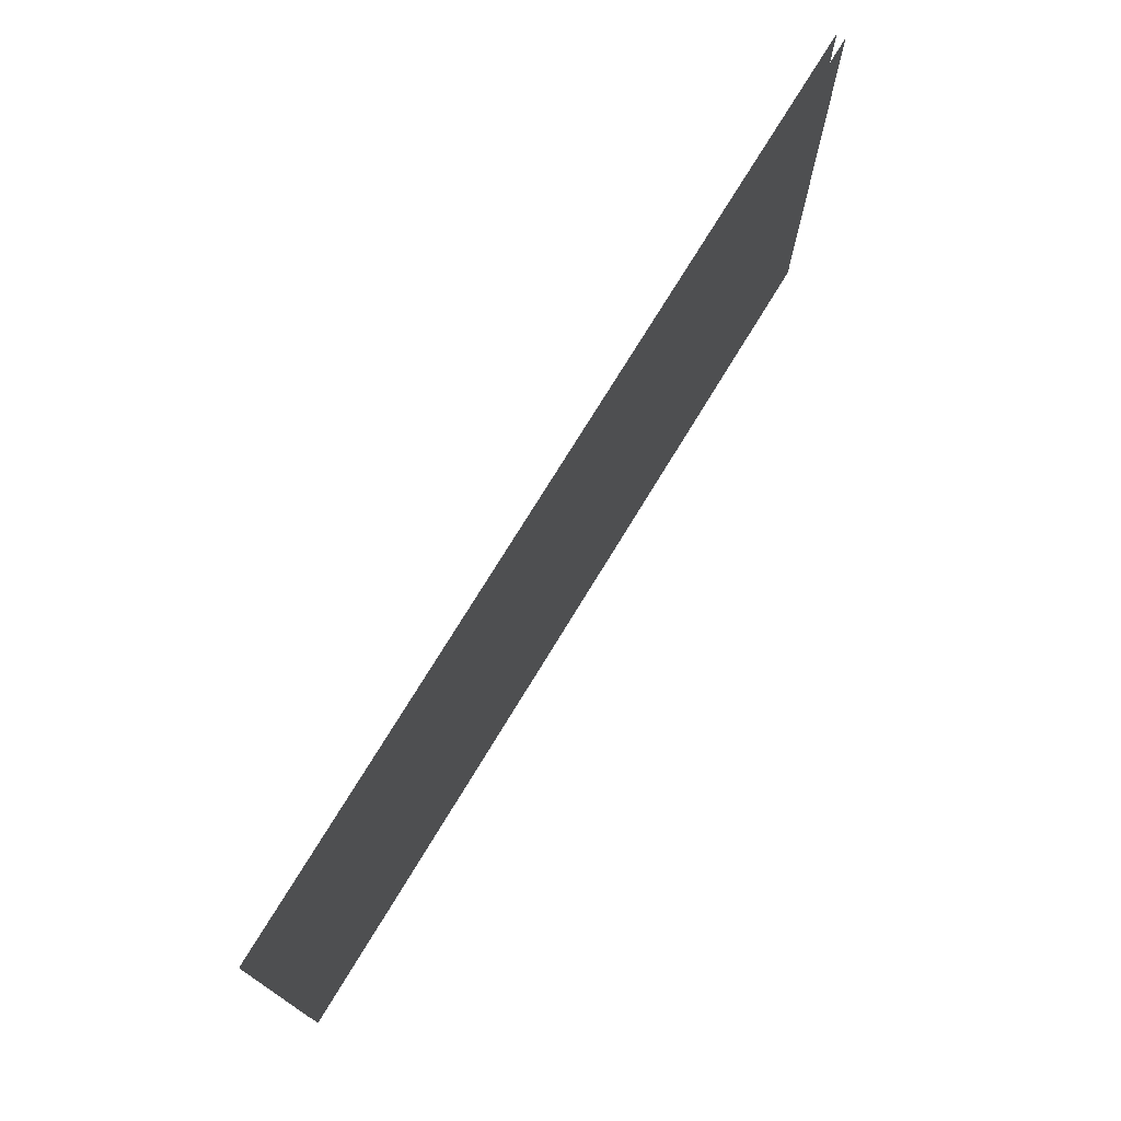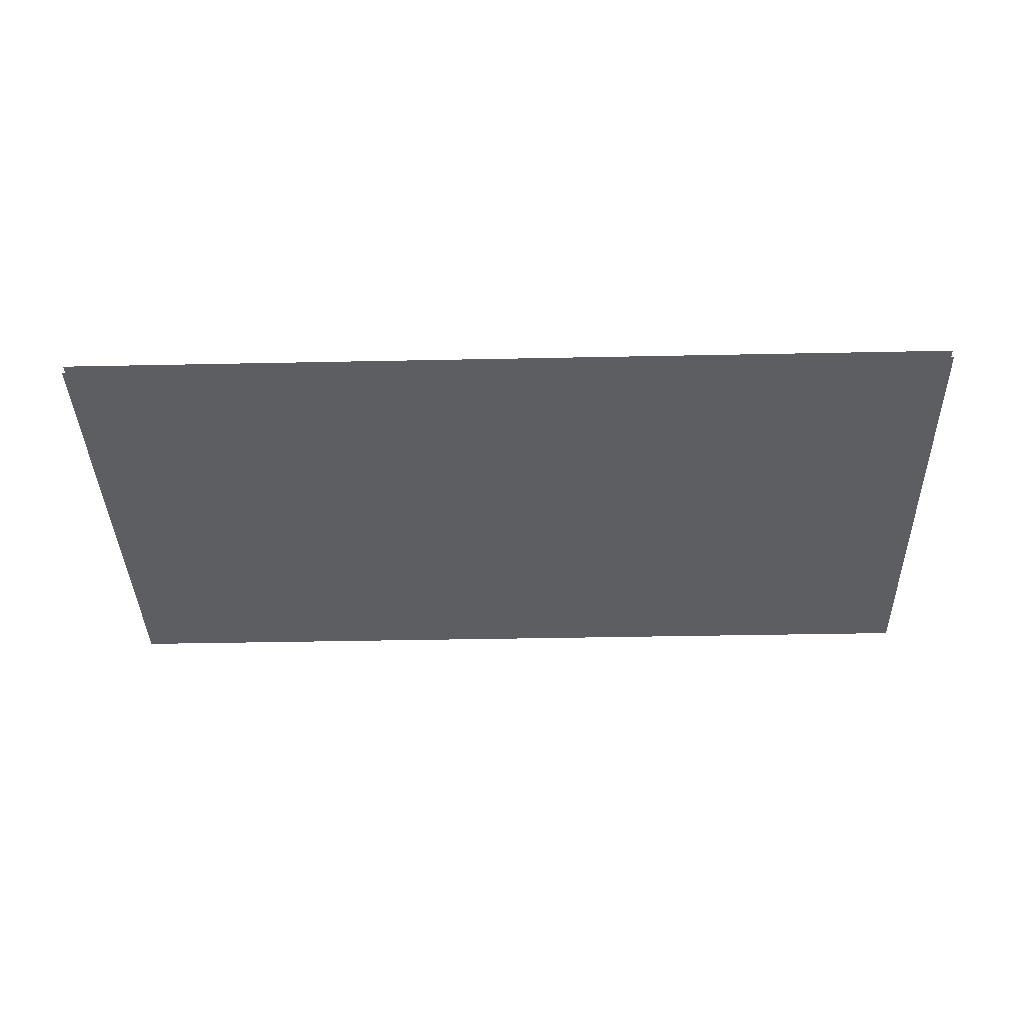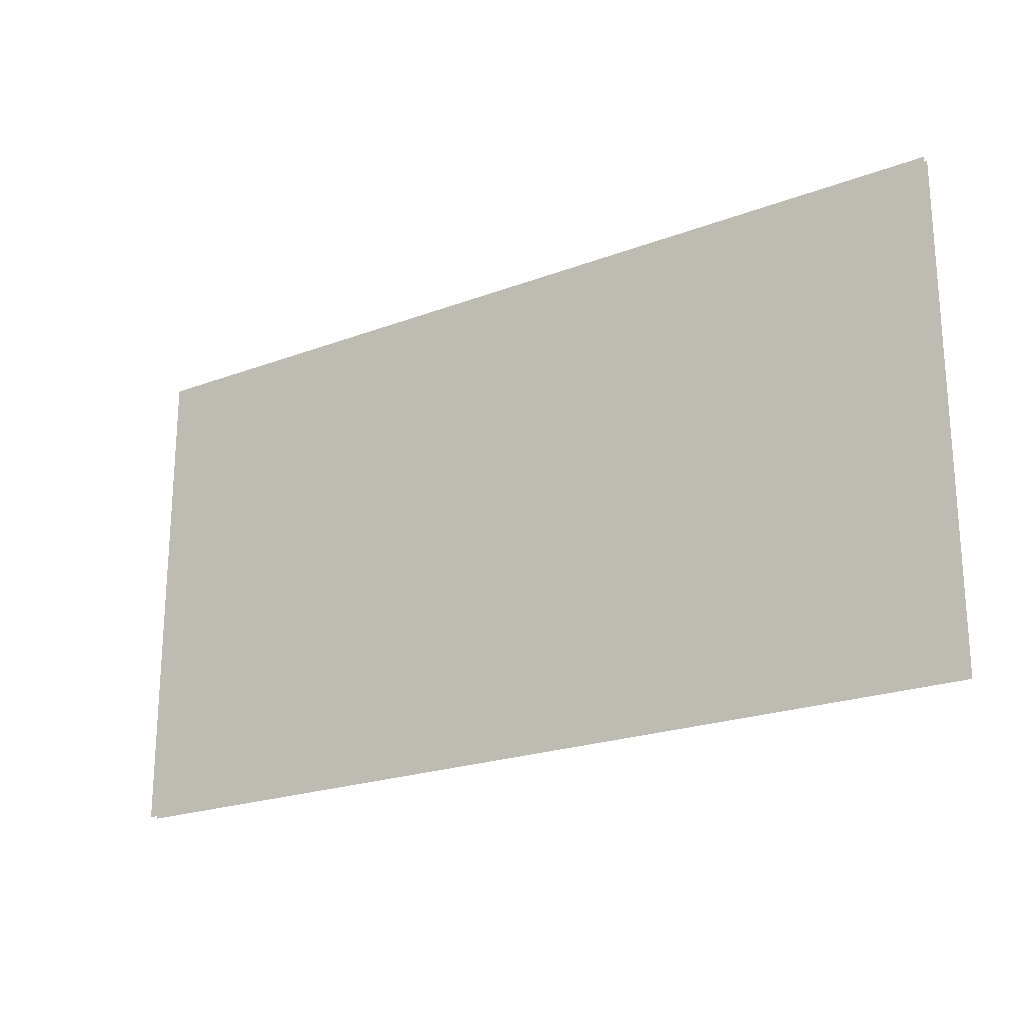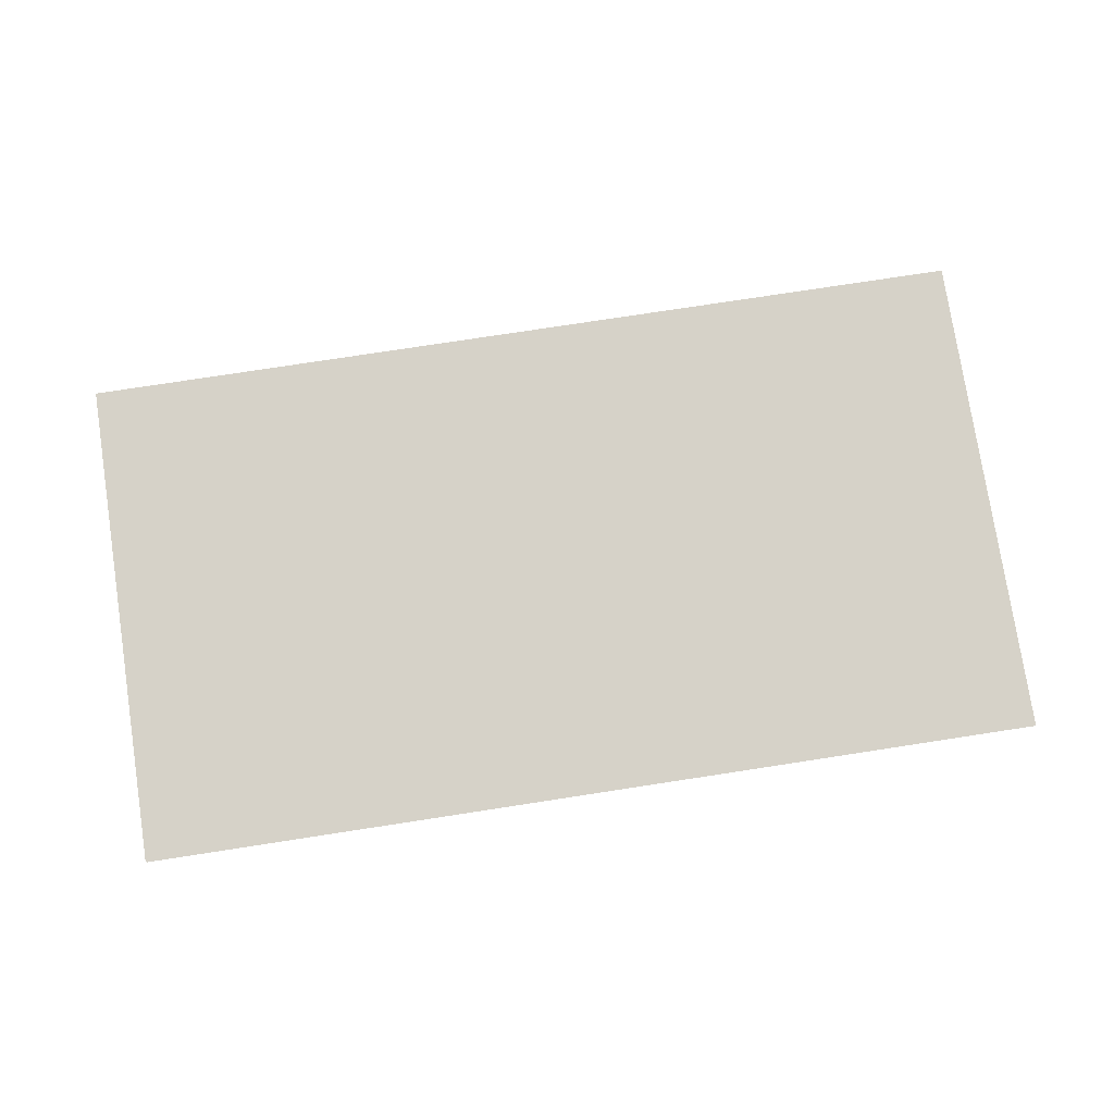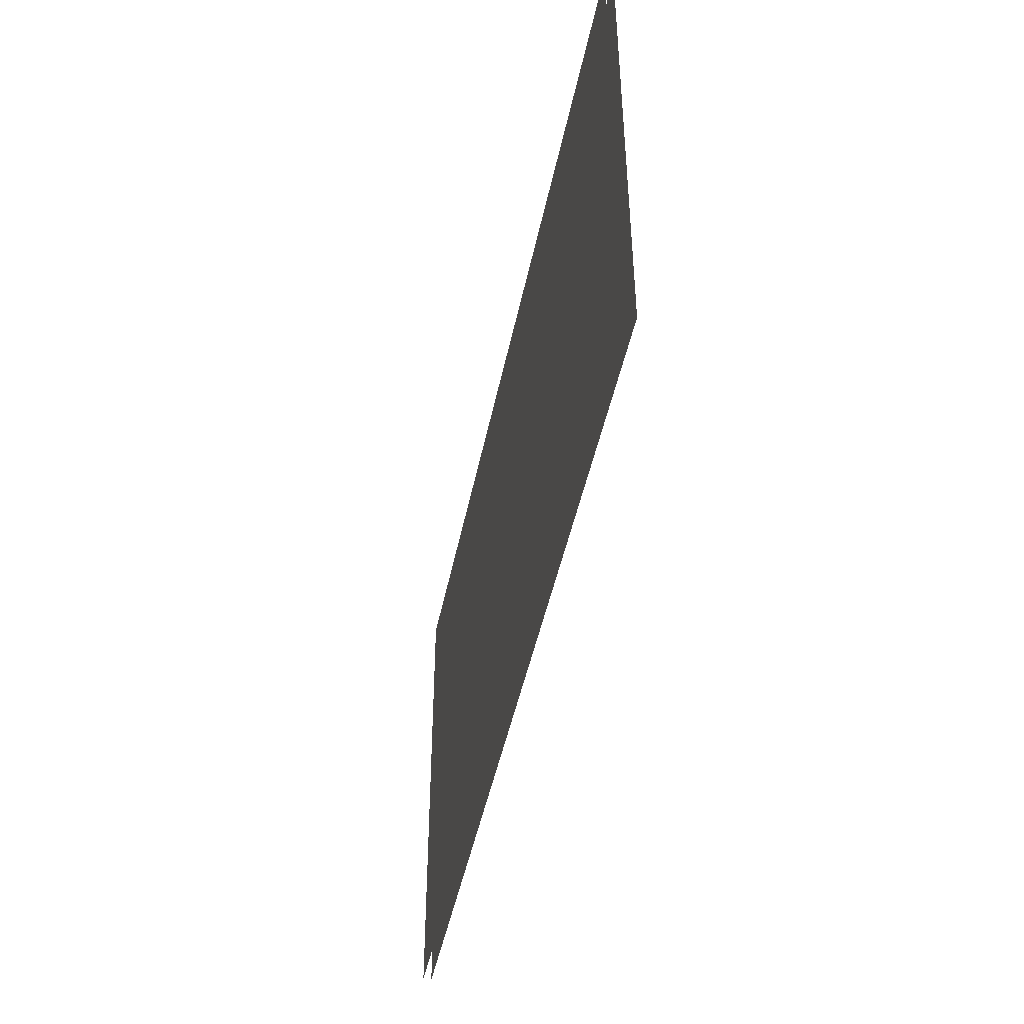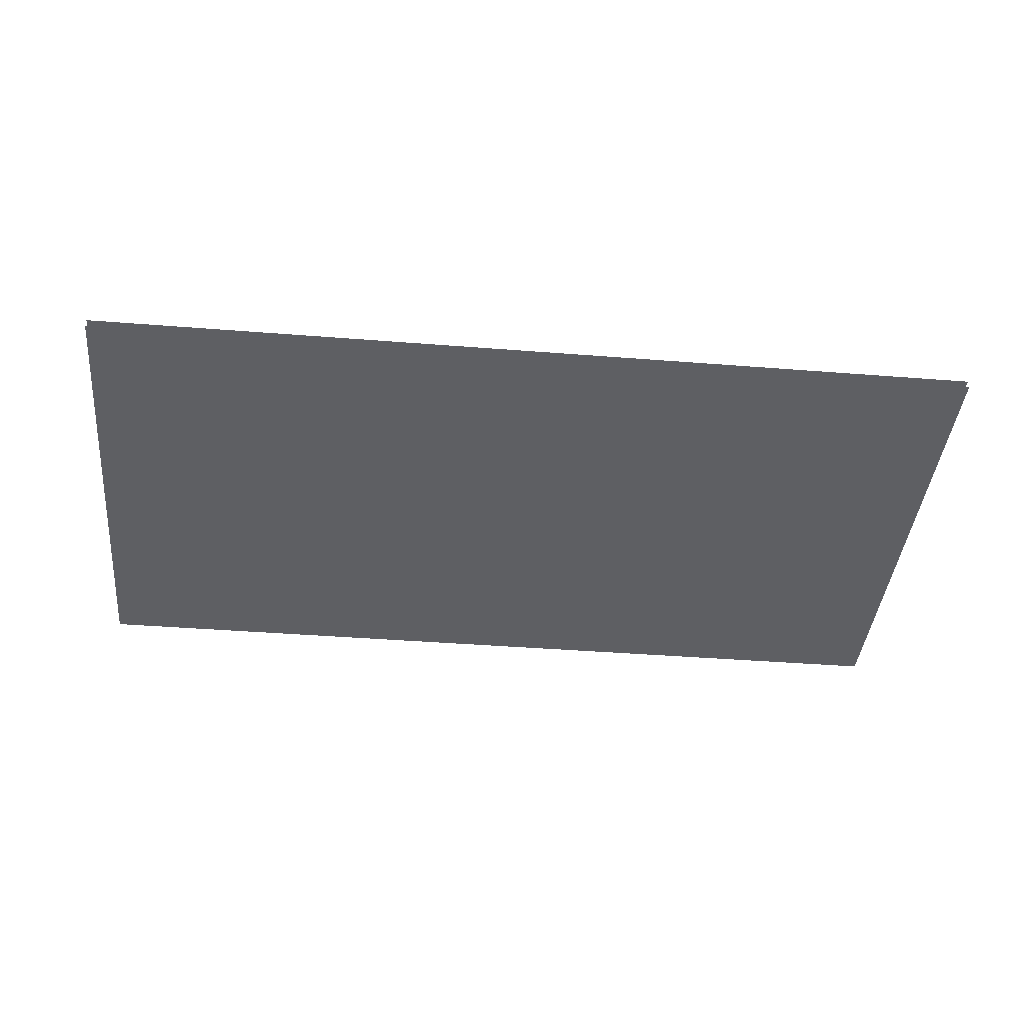
<metadata>
{"format":"obj","ext":"obj","renderer":"f3d","projection":"perspective","resolution":1024,"background":"white","views":[{"elev":74.1,"azim":-58.7,"up":"+Z"},{"elev":-38.3,"azim":1.5,"up":"+Y"},{"elev":-21.7,"azim":33.7,"up":"+Z"},{"elev":77.6,"azim":-8.7,"up":"+Y"},{"elev":-45.6,"azim":-101.3,"up":"+Z"},{"elev":-41.0,"azim":-5.5,"up":"+Y"}]}
</metadata>
<code>
o Object.1
v -3.122 -0.028 2.026
v -3.122 -0.028 -1.264
v 2.924 -0.028 -1.264
v 2.924 -0.028 2.026
v -3.122 0.028 -1.264
v 2.924 0.028 -1.264
v 2.924 0.028 2.026
v -3.122 0.028 2.026
v -3.122 -0.028 -1.264
v 2.924 0.028 -1.264
v 2.924 0.028 -1.264
v 2.924 -0.028 -1.264
v 2.924 -0.028 -1.264
v 2.924 0.028 2.026
v 2.924 0.028 2.026
v 2.924 -0.028 2.026
v 2.924 -0.028 2.026
v -3.122 0.028 2.026
v -3.122 0.028 2.026
v -3.122 0.028 -1.264
v -3.122 -0.028 2.026
v -3.122 -0.028 2.026
v -3.122 0.028 -1.264
v -3.122 -0.028 -1.264
f 5 6 2
f 9 10 3
f 11 7 12
f 13 14 4
f 15 8 16
f 17 18 1
f 19 20 21
f 22 23 24
f 1 2 4
f 4 2 3
f 5 8 6
f 6 8 7

</code>
